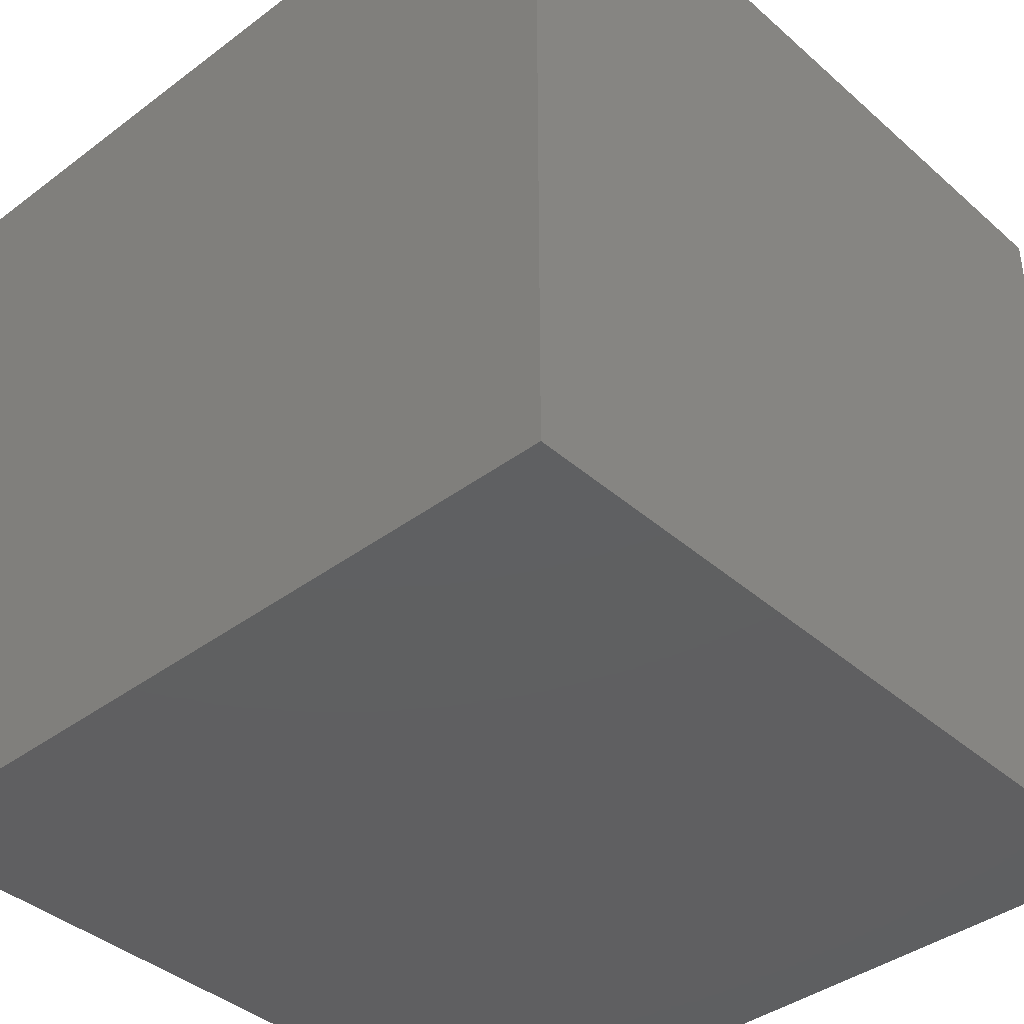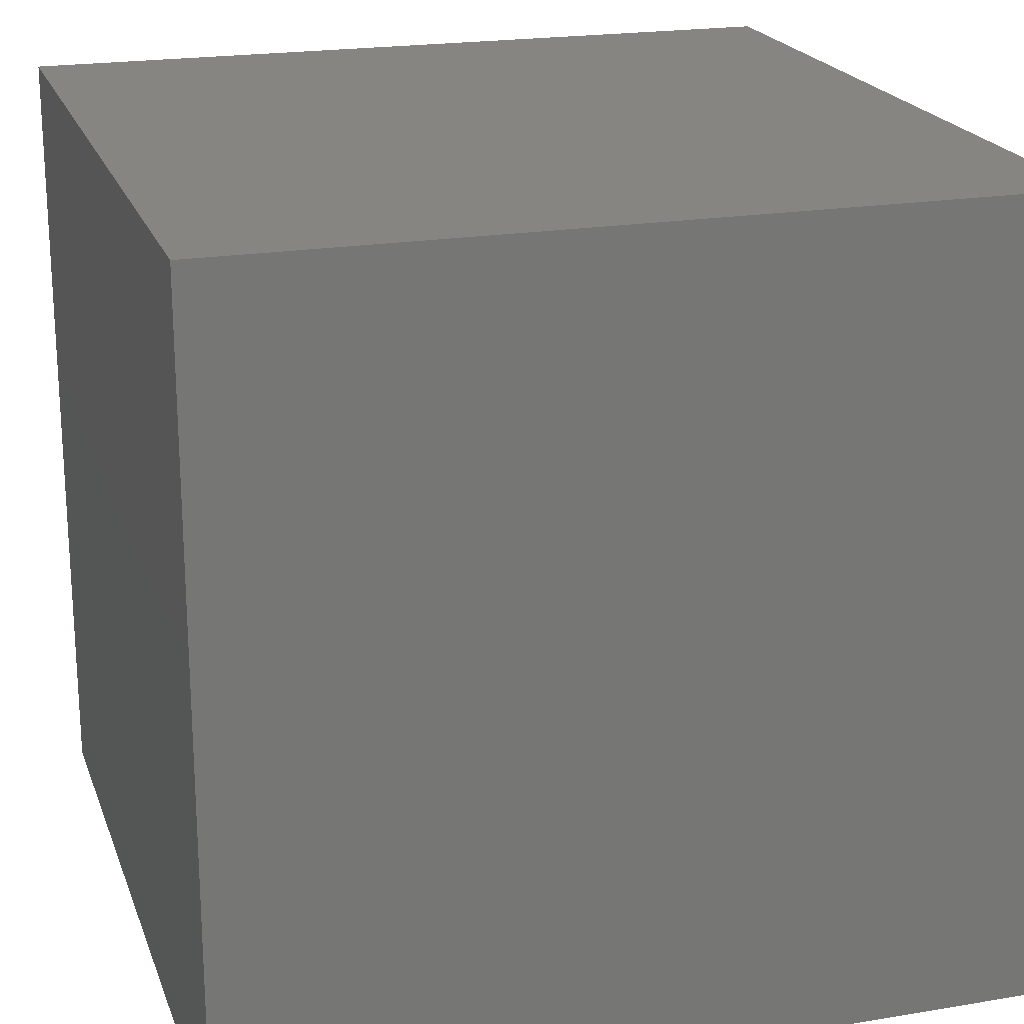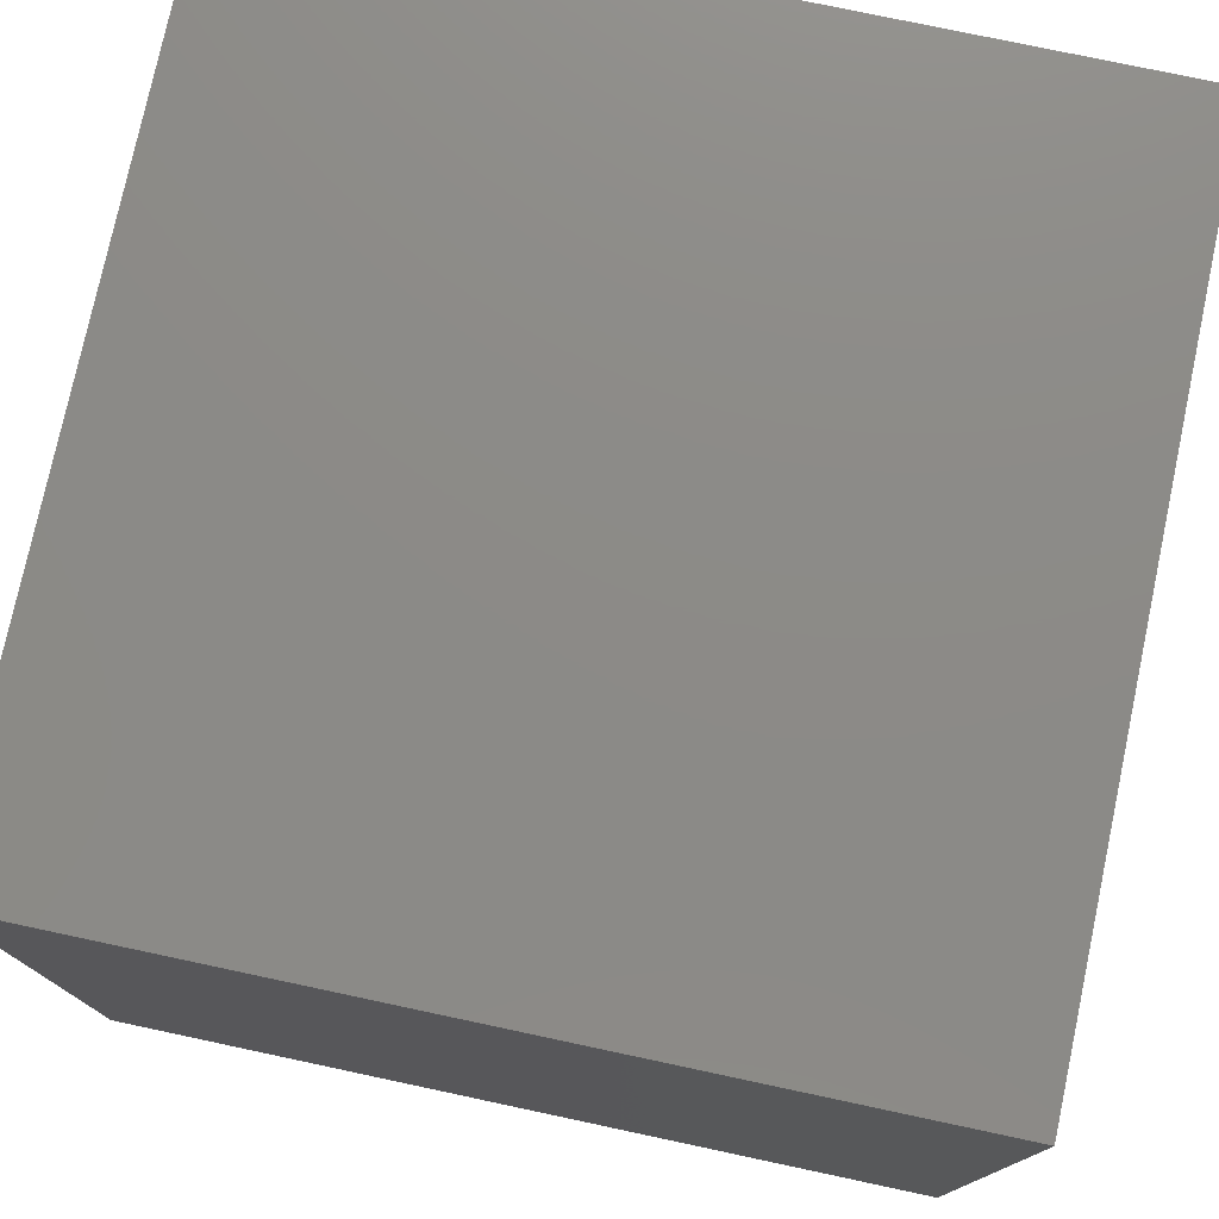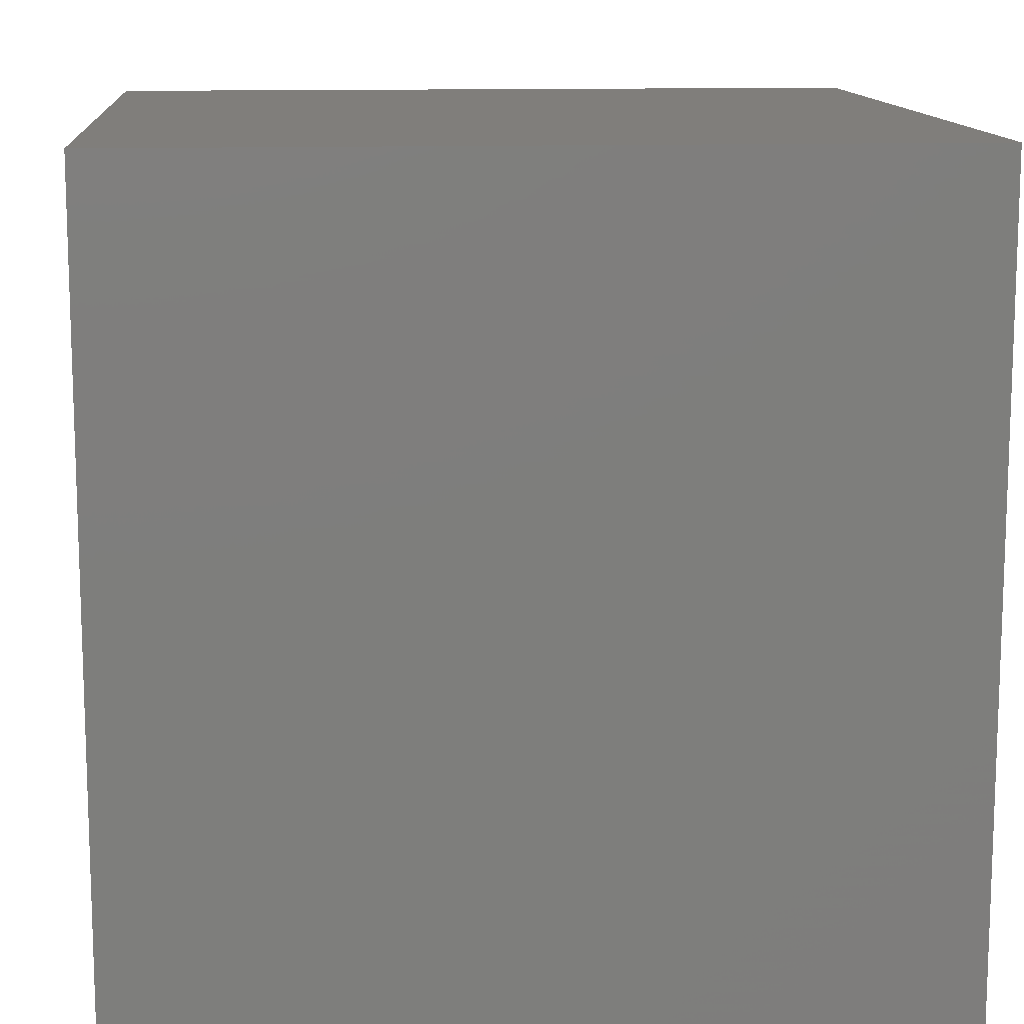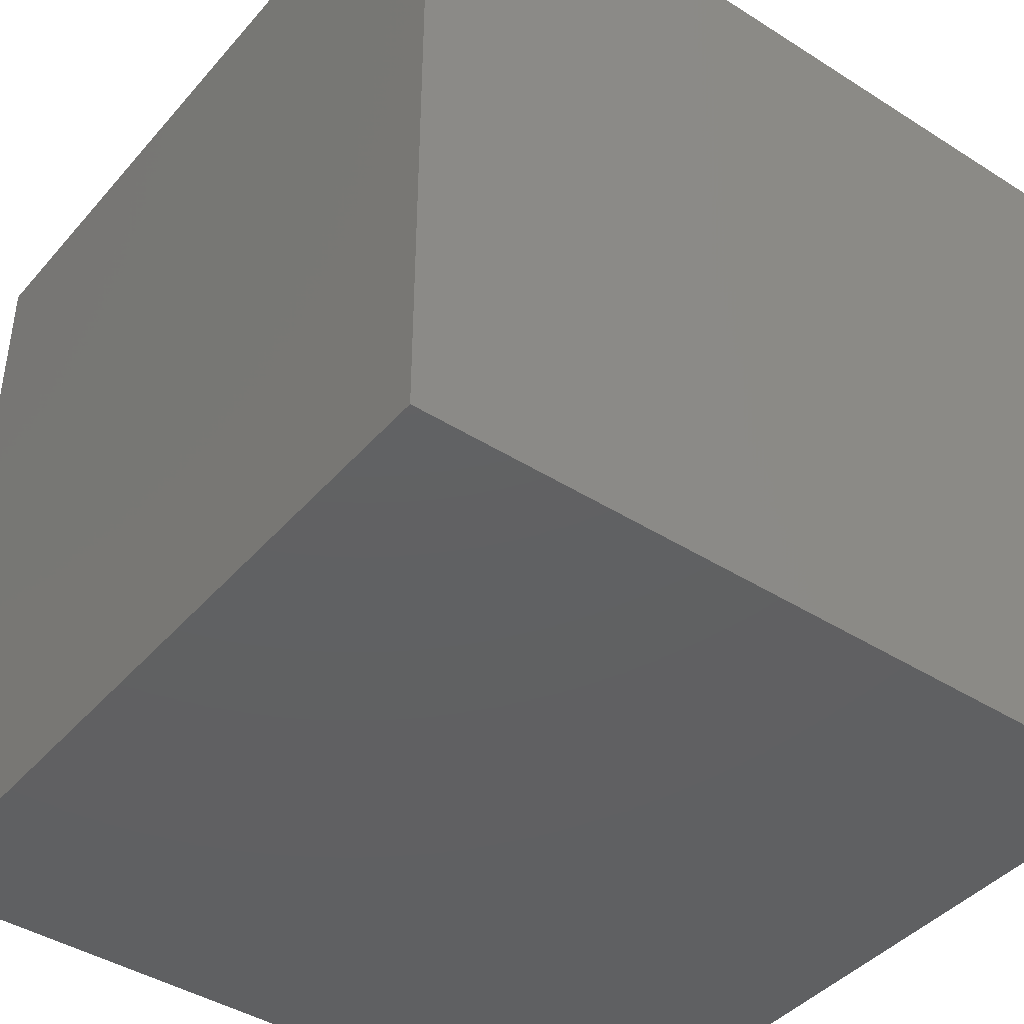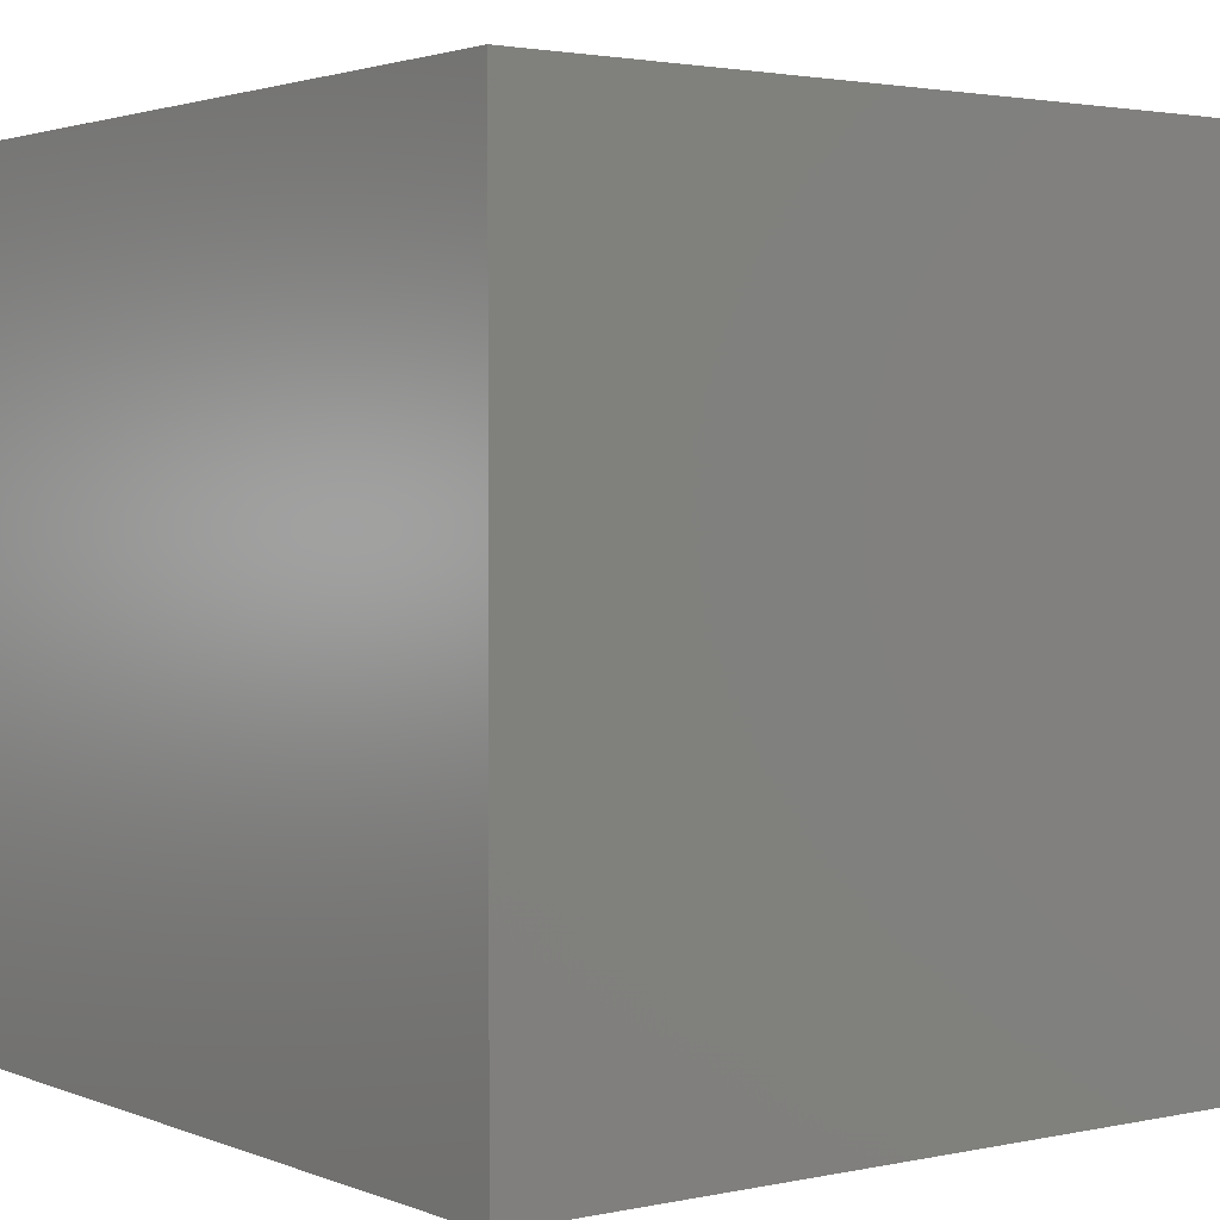
<metadata>
{"format":"stl","ext":"stl","renderer":"f3d","projection":"perspective","resolution":1024,"background":"white","views":[{"elev":-39.7,"azim":42.8,"up":"+Y"},{"elev":20.8,"azim":-16.8,"up":"+Y"},{"elev":76.9,"azim":-168.0,"up":"+Y"},{"elev":12.4,"azim":-4.5,"up":"+Z"},{"elev":-42.3,"azim":-37.2,"up":"+Y"},{"elev":2.3,"azim":-36.7,"up":"+Z"}]}
</metadata>
<code>
# stl→obj: 8 verts, 12 faces
v 3 9 5
v 2 9 5
v 3 8 5
v 2 8 5
v 3 8 4
v 2 8 4
v 3 9 4
v 2 9 4
f 1 2 3
f 3 2 4
f 5 6 7
f 7 6 8
f 4 6 3
f 3 6 5
f 2 8 4
f 4 8 6
f 1 7 2
f 2 7 8
f 3 5 1
f 1 5 7

</code>
